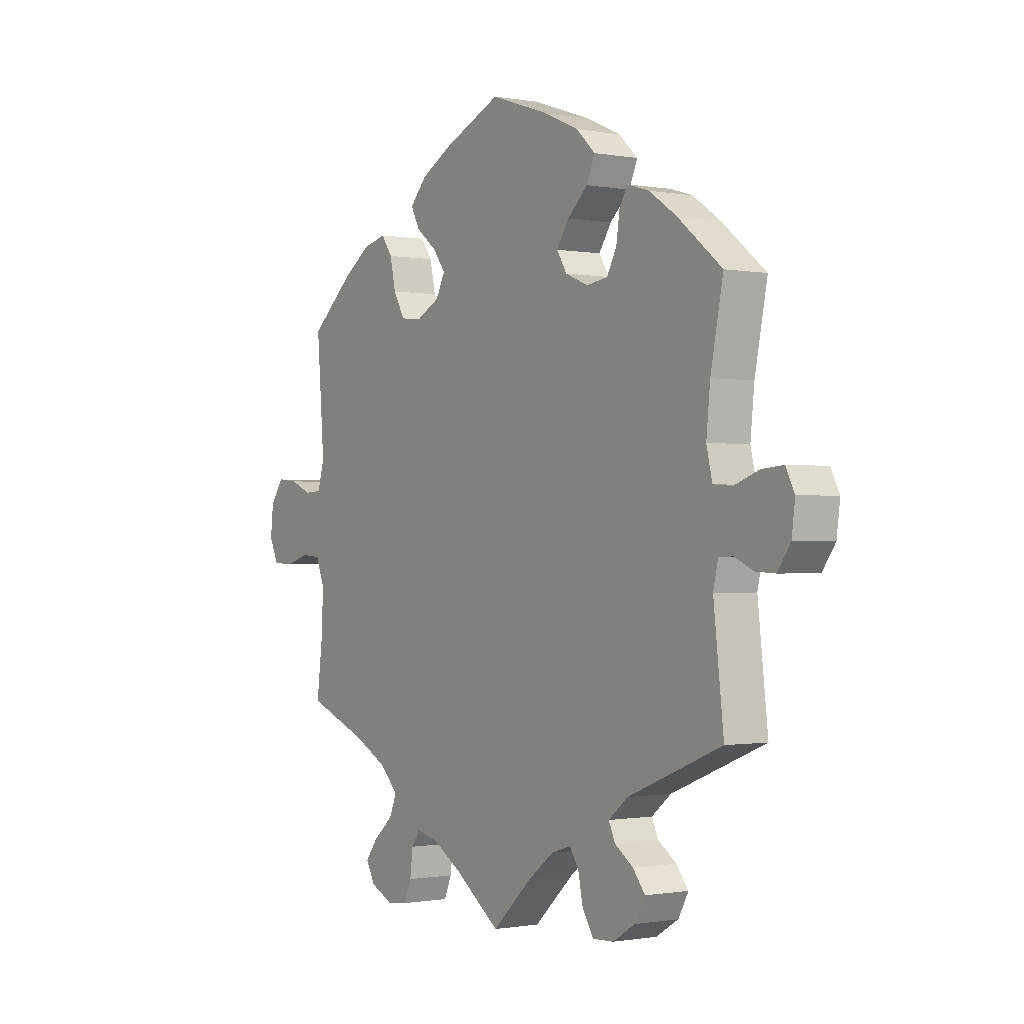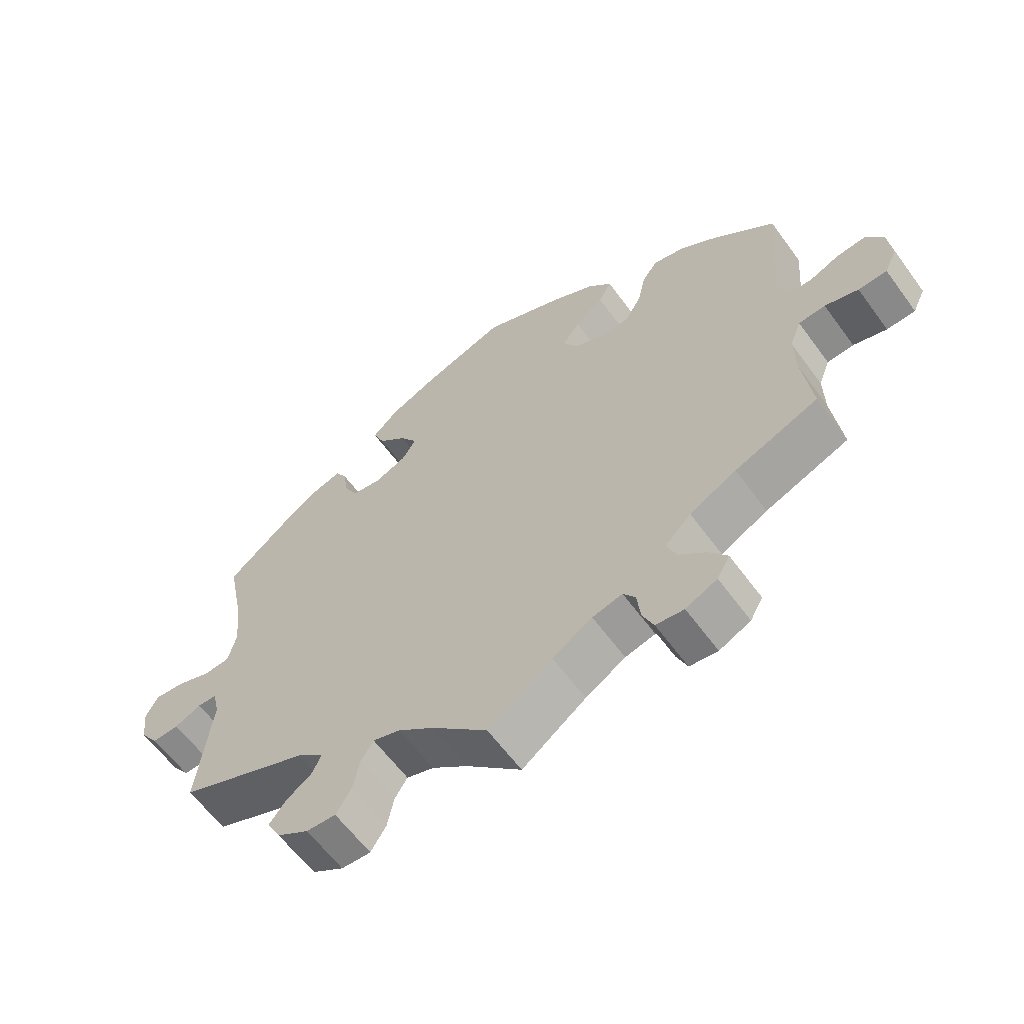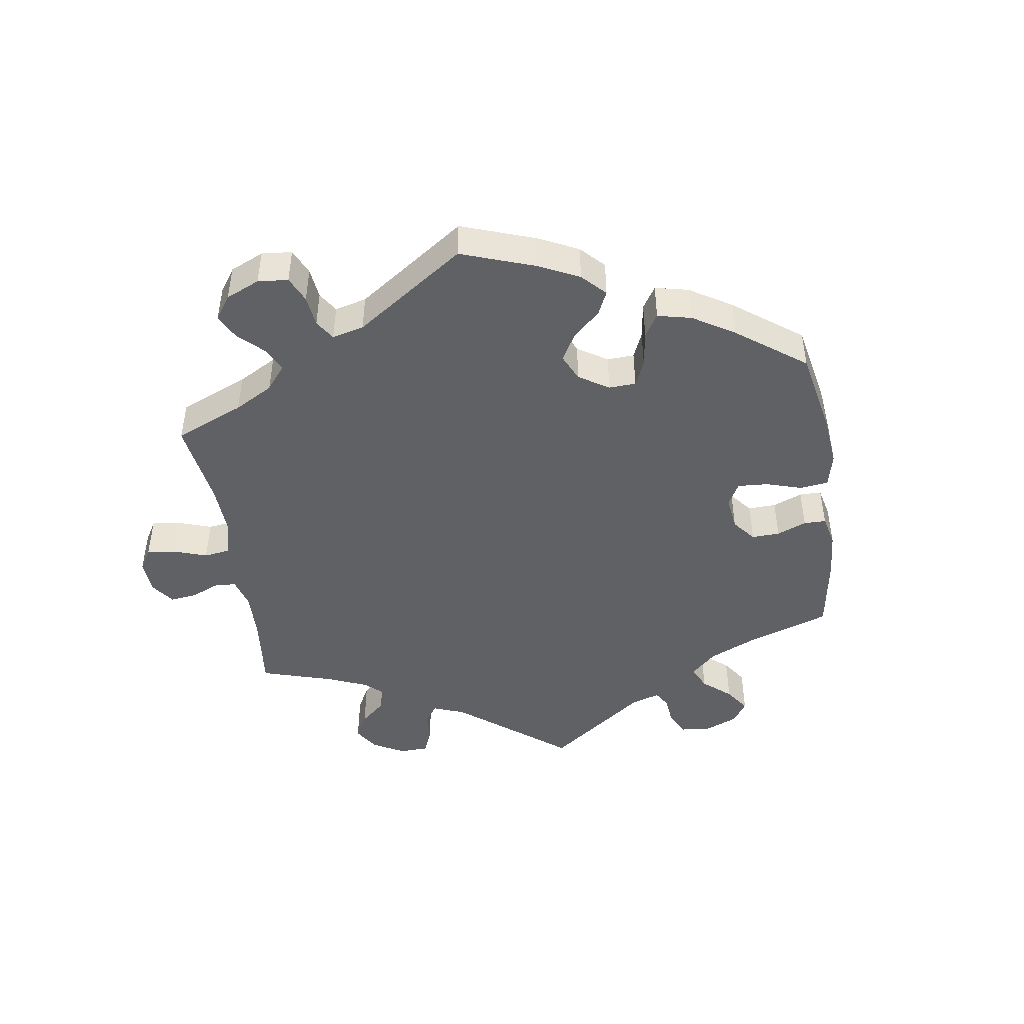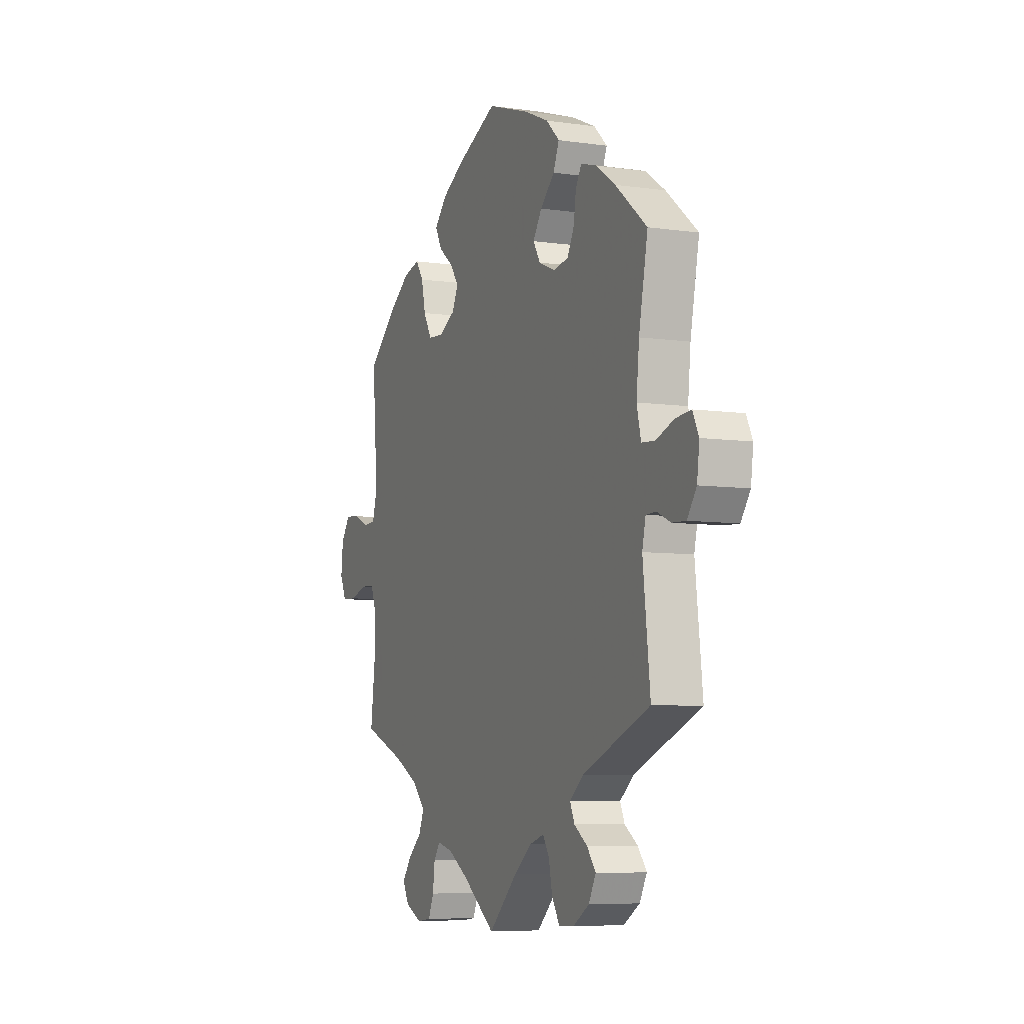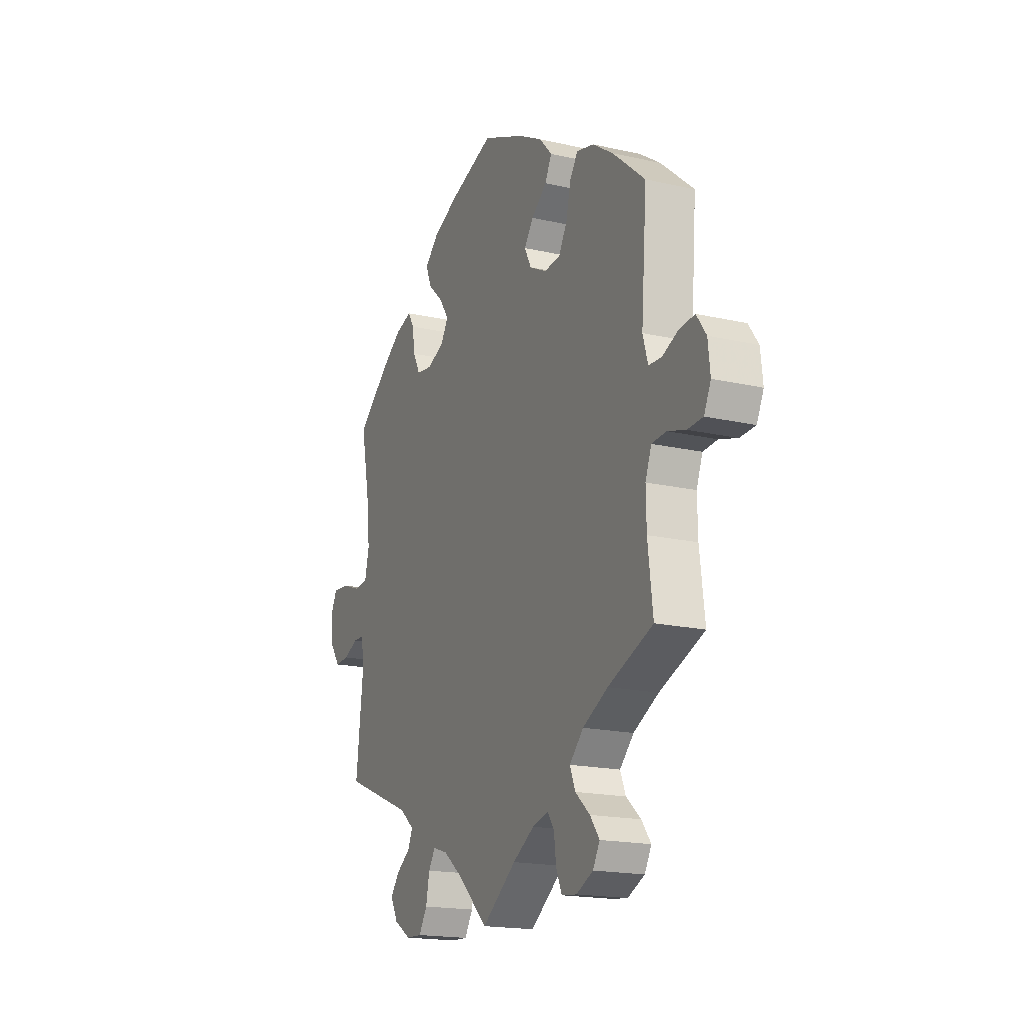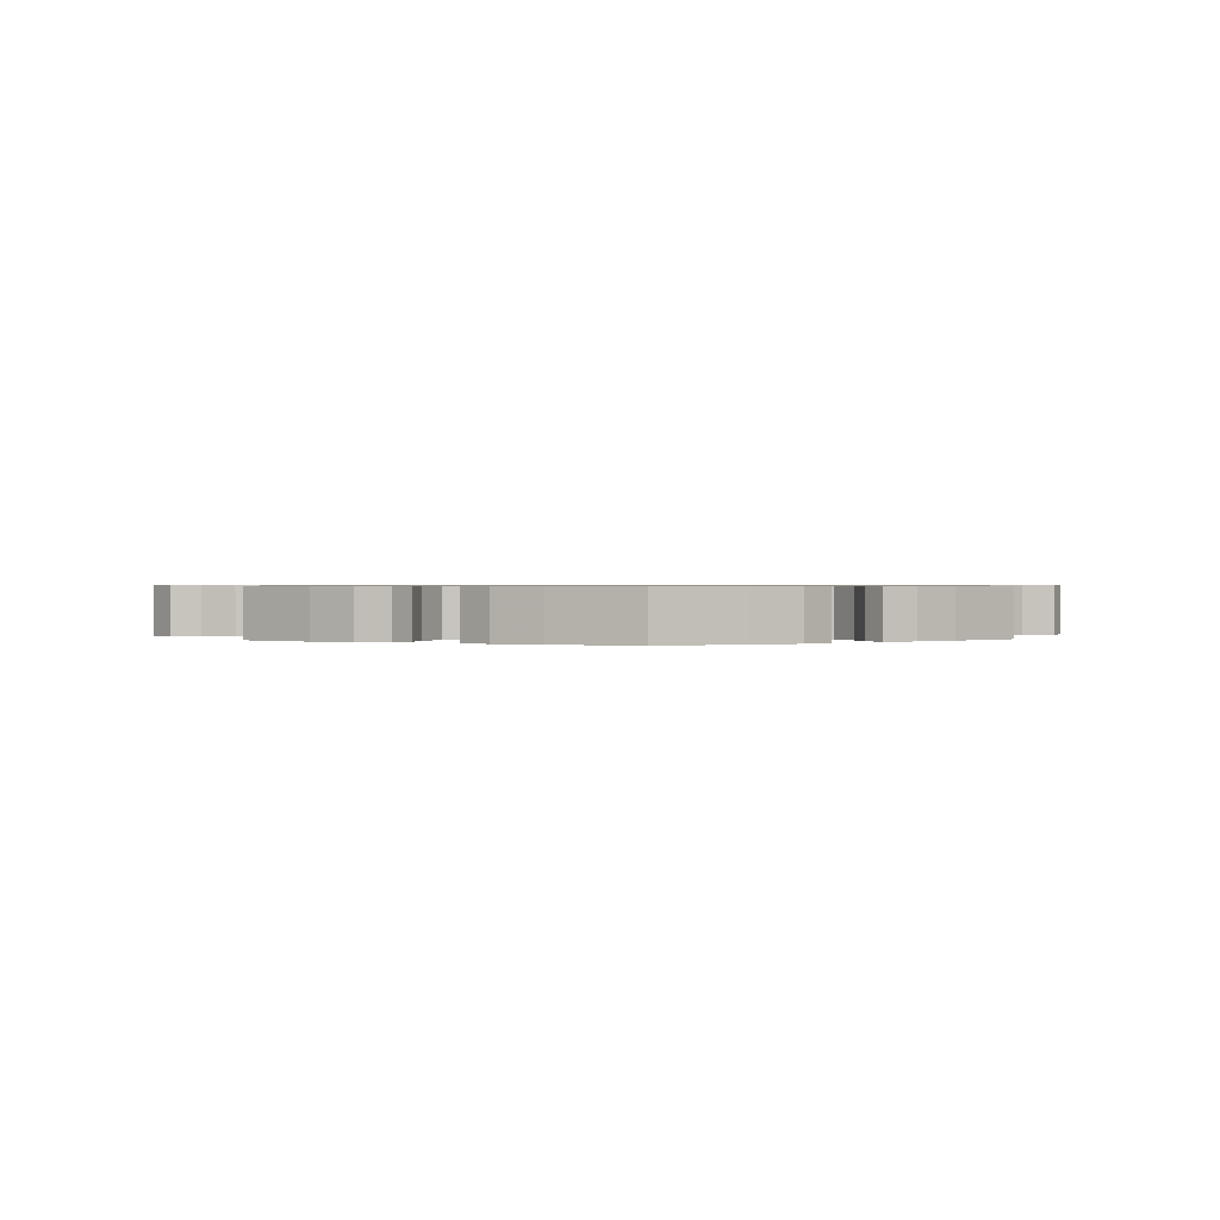
<metadata>
{"format":"obj","ext":"obj","renderer":"f3d","projection":"perspective","resolution":1024,"background":"white","views":[{"elev":-0.8,"azim":56.0,"up":"+Z"},{"elev":-61.3,"azim":-143.9,"up":"+Z"},{"elev":-46.3,"azim":-51.4,"up":"+Y"},{"elev":-6.9,"azim":67.4,"up":"+Z"},{"elev":-18.1,"azim":-114.0,"up":"+Z"},{"elev":0.7,"azim":-3.4,"up":"+Y"}]}
</metadata>
<code>
v 0.475 0.07 0.158
v 0.467 0.07 0.079
v 0.479 0.07 0.028
v 0.518 0.07 0.025
v 0.57 0.07 0.044
v 0.615 0.07 0.048
v 0.633 0.07 0.012
v 0.626 0.07 -0.042
v 0.599 0.07 -0.08
v 0.559 0.07 -0.078
v 0.519 0.07 -0.06
v 0.49 0.07 -0.061
v 0.48 0.07 -0.105
v 0.501 0.07 -0.289
v 0.305 0.07 -0.369
v 0.265 0.07 -0.402
v 0.278 0.07 -0.431
v 0.317 0.07 -0.458
v 0.342 0.07 -0.49
v 0.321 0.07 -0.529
v 0.274 0.07 -0.558
v 0.23 0.07 -0.56
v 0.207 0.07 -0.523
v 0.197 0.07 -0.474
v 0.178 0.07 -0.445
v 0.137 0.07 -0.458
v 0.084 0.07 -0.499
v 0 0.07 -0.578
v -0.096 0.07 -0.508
v -0.156 0.07 -0.472
v -0.201 0.07 -0.461
v -0.219 0.07 -0.487
v -0.225 0.07 -0.535
v -0.241 0.07 -0.572
v -0.283 0.07 -0.577
v -0.33 0.07 -0.555
v -0.349 0.07 -0.521
v -0.323 0.07 -0.486
v -0.282 0.07 -0.45
v -0.267 0.07 -0.413
v -0.306 0.07 -0.374
v -0.376 0.07 -0.338
v -0.501 0.07 -0.289
v -0.487 0.07 -0.176
v -0.486 0.07 -0.109
v -0.503 0.07 -0.065
v -0.543 0.07 -0.062
v -0.593 0.07 -0.077
v -0.636 0.07 -0.075
v -0.655 0.07 -0.035
v -0.649 0.07 0.021
v -0.622 0.07 0.059
v -0.579 0.07 0.055
v -0.535 0.07 0.036
v -0.499 0.07 0.038
v -0.485 0.07 0.086
v -0.501 0.07 0.288
v -0.41 0.07 0.366
v -0.353 0.07 0.405
v -0.305 0.07 0.417
v -0.282 0.07 0.384
v -0.27 0.07 0.33
v -0.246 0.07 0.288
v -0.201 0.07 0.284
v -0.153 0.07 0.309
v -0.134 0.07 0.346
v -0.16 0.07 0.381
v -0.203 0.07 0.415
v -0.222 0.07 0.451
v -0.186 0.07 0.49
v -0.12 0.07 0.526
v -0.001 0.07 0.578
v 0.123 0.07 0.536
v 0.195 0.07 0.504
v 0.234 0.07 0.467
v 0.217 0.07 0.427
v 0.175 0.07 0.388
v 0.149 0.07 0.349
v 0.17 0.07 0.315
v 0.218 0.07 0.295
v 0.262 0.07 0.302
v 0.282 0.07 0.34
v 0.289 0.07 0.388
v 0.306 0.07 0.417
v 0.352 0.07 0.403
v 0.409 0.07 0.364
v 0.501 0.07 0.289
v 0.475 0 0.158
v 0.467 0 0.079
v 0.479 0 0.028
v 0.518 0 0.025
v 0.57 0 0.044
v 0.615 0 0.048
v 0.633 0 0.012
v 0.626 0 -0.042
v 0.599 0 -0.08
v 0.559 0 -0.078
v 0.519 0 -0.06
v 0.49 0 -0.061
v 0.48 0 -0.105
v 0.501 0 -0.289
v 0.305 0 -0.369
v 0.265 0 -0.402
v 0.278 0 -0.431
v 0.317 0 -0.458
v 0.342 0 -0.49
v 0.321 0 -0.529
v 0.274 0 -0.558
v 0.23 0 -0.56
v 0.207 0 -0.523
v 0.197 0 -0.474
v 0.178 0 -0.445
v 0.137 0 -0.458
v 0.084 0 -0.499
v 0 0 -0.578
v -0.096 0 -0.508
v -0.156 0 -0.472
v -0.201 0 -0.461
v -0.219 0 -0.487
v -0.225 0 -0.535
v -0.241 0 -0.572
v -0.283 0 -0.577
v -0.33 0 -0.555
v -0.349 0 -0.521
v -0.323 0 -0.486
v -0.282 0 -0.45
v -0.267 0 -0.413
v -0.306 0 -0.374
v -0.376 0 -0.338
v -0.501 0 -0.289
v -0.487 0 -0.176
v -0.486 0 -0.109
v -0.503 0 -0.065
v -0.543 0 -0.062
v -0.593 0 -0.077
v -0.636 0 -0.075
v -0.655 0 -0.035
v -0.649 0 0.021
v -0.622 0 0.059
v -0.579 0 0.055
v -0.535 0 0.036
v -0.499 0 0.038
v -0.485 0 0.086
v -0.501 0 0.288
v -0.41 0 0.366
v -0.353 0 0.405
v -0.305 0 0.417
v -0.282 0 0.384
v -0.27 0 0.33
v -0.246 0 0.288
v -0.201 0 0.284
v -0.153 0 0.309
v -0.134 0 0.346
v -0.16 0 0.381
v -0.203 0 0.415
v -0.222 0 0.451
v -0.186 0 0.49
v -0.12 0 0.526
v -0.001 0 0.578
v 0.123 0 0.536
v 0.195 0 0.504
v 0.234 0 0.467
v 0.217 0 0.427
v 0.175 0 0.388
v 0.149 0 0.349
v 0.17 0 0.315
v 0.218 0 0.295
v 0.262 0 0.302
v 0.282 0 0.34
v 0.289 0 0.388
v 0.306 0 0.417
v 0.352 0 0.403
v 0.409 0 0.364
v 0.501 0 0.289
f 86 87 1
f 85 86 1 2
f 82 83 84 85
f 81 82 85 2
f 80 81 2 3
f 79 80 3
f 74 75 76 77
f 74 77 78
f 73 74 78
f 72 73 78
f 71 72 78 79
f 67 68 69 70
f 66 67 70 71
f 59 60 61 62
f 59 62 63
f 56 57 58 59
f 55 56 59 63
f 51 52 53 54
f 51 54 55
f 50 51 55
f 47 48 49 50
f 46 47 50 55
f 45 46 55 63
f 42 43 44
f 41 42 44 45
f 40 41 45 63
f 36 37 38 39
f 34 35 36 39
f 32 33 34 39
f 31 32 39 40
f 30 31 40 63
f 27 28 29
f 26 27 29 30
f 25 26 30 63
f 21 22 23 24
f 17 18 19 20
f 16 17 20 21
f 13 14 15
f 12 13 15 16
f 8 9 10 11
f 8 11 12
f 7 8 12
f 4 5 6 7
f 3 4 7 12
f 66 71 79 3
f 24 25 63 64
f 16 21 24 64
f 16 64 65
f 16 65 66
f 3 12 16 66
f 88 174 173
f 89 88 173 172
f 172 171 170 169
f 89 172 169 168
f 90 89 168 167
f 90 167 166
f 164 163 162 161
f 165 164 161
f 165 161 160
f 165 160 159
f 166 165 159 158
f 157 156 155 154
f 158 157 154 153
f 149 148 147 146
f 150 149 146
f 146 145 144 143
f 150 146 143 142
f 141 140 139 138
f 142 141 138
f 142 138 137
f 137 136 135 134
f 142 137 134 133
f 150 142 133 132
f 131 130 129
f 132 131 129 128
f 150 132 128 127
f 126 125 124 123
f 126 123 122 121
f 126 121 120 119
f 127 126 119 118
f 150 127 118 117
f 116 115 114
f 117 116 114 113
f 150 117 113 112
f 111 110 109 108
f 107 106 105 104
f 108 107 104 103
f 102 101 100
f 103 102 100 99
f 98 97 96 95
f 99 98 95
f 99 95 94
f 94 93 92 91
f 99 94 91 90
f 90 166 158 153
f 151 150 112 111
f 151 111 108 103
f 152 151 103
f 153 152 103
f 153 103 99 90
f 1 88 89 2
f 2 89 90 3
f 3 90 91 4
f 4 91 92 5
f 5 92 93 6
f 6 93 94 7
f 7 94 95 8
f 8 95 96 9
f 9 96 97 10
f 10 97 98 11
f 11 98 99 12
f 12 99 100 13
f 13 100 101 14
f 14 101 102 15
f 15 102 103 16
f 16 103 104 17
f 17 104 105 18
f 18 105 106 19
f 19 106 107 20
f 20 107 108 21
f 21 108 109 22
f 22 109 110 23
f 23 110 111 24
f 24 111 112 25
f 25 112 113 26
f 26 113 114 27
f 27 114 115 28
f 28 115 116 29
f 29 116 117 30
f 30 117 118 31
f 31 118 119 32
f 32 119 120 33
f 33 120 121 34
f 34 121 122 35
f 35 122 123 36
f 36 123 124 37
f 37 124 125 38
f 38 125 126 39
f 39 126 127 40
f 40 127 128 41
f 41 128 129 42
f 42 129 130 43
f 43 130 131 44
f 44 131 132 45
f 45 132 133 46
f 46 133 134 47
f 47 134 135 48
f 48 135 136 49
f 49 136 137 50
f 50 137 138 51
f 51 138 139 52
f 52 139 140 53
f 53 140 141 54
f 54 141 142 55
f 55 142 143 56
f 56 143 144 57
f 57 144 145 58
f 58 145 146 59
f 59 146 147 60
f 60 147 148 61
f 61 148 149 62
f 62 149 150 63
f 63 150 151 64
f 64 151 152 65
f 65 152 153 66
f 66 153 154 67
f 67 154 155 68
f 68 155 156 69
f 69 156 157 70
f 70 157 158 71
f 71 158 159 72
f 72 159 160 73
f 73 160 161 74
f 74 161 162 75
f 75 162 163 76
f 76 163 164 77
f 77 164 165 78
f 78 165 166 79
f 79 166 167 80
f 80 167 168 81
f 81 168 169 82
f 82 169 170 83
f 83 170 171 84
f 84 171 172 85
f 85 172 173 86
f 86 173 174 87
f 87 174 88 1

</code>
